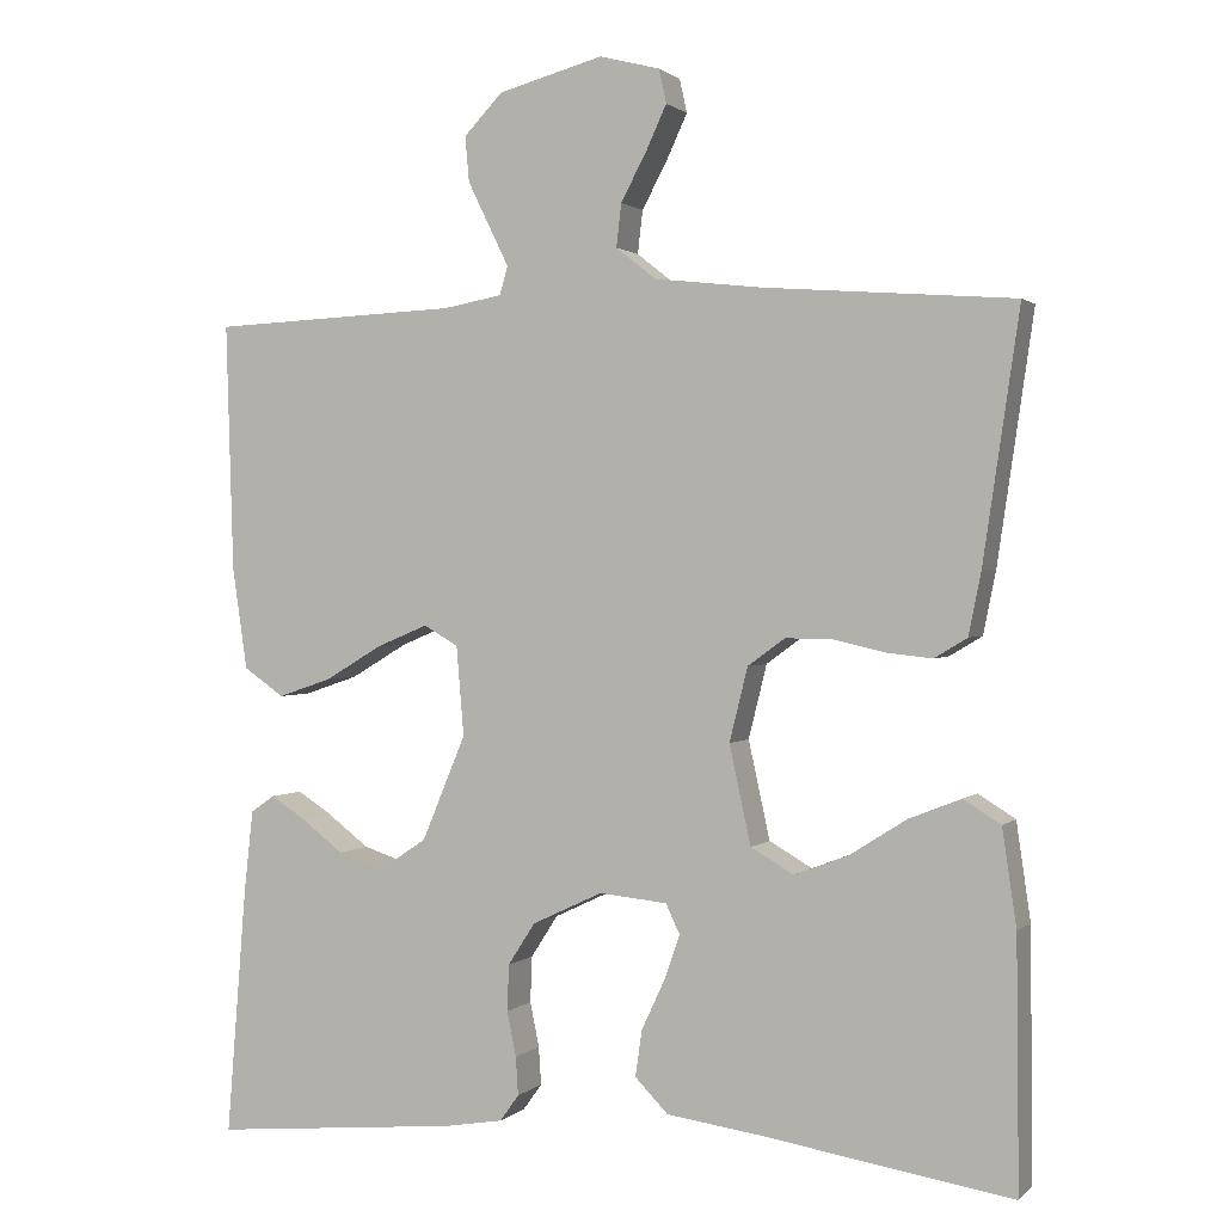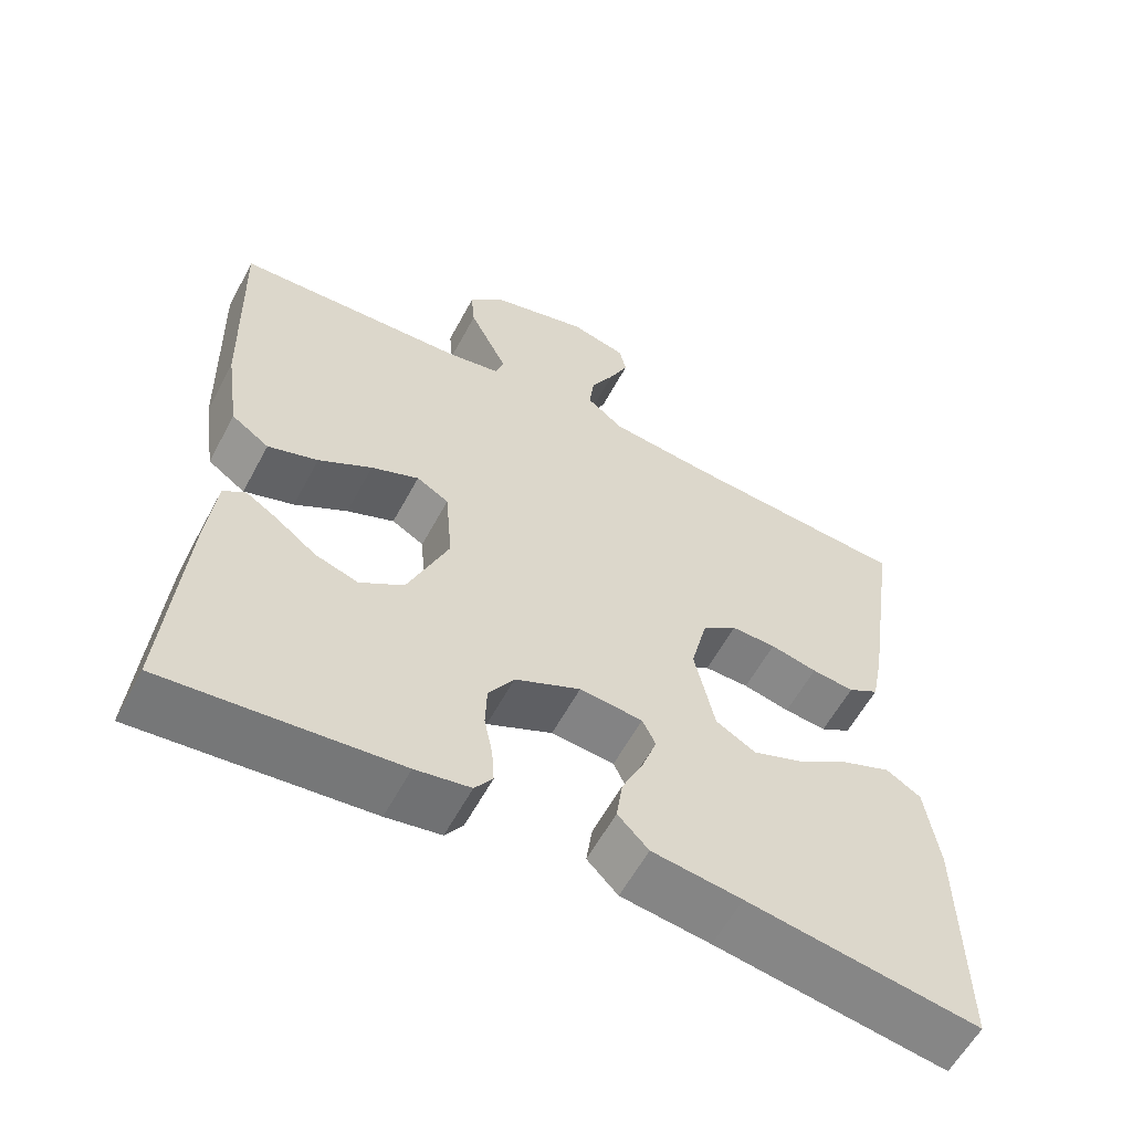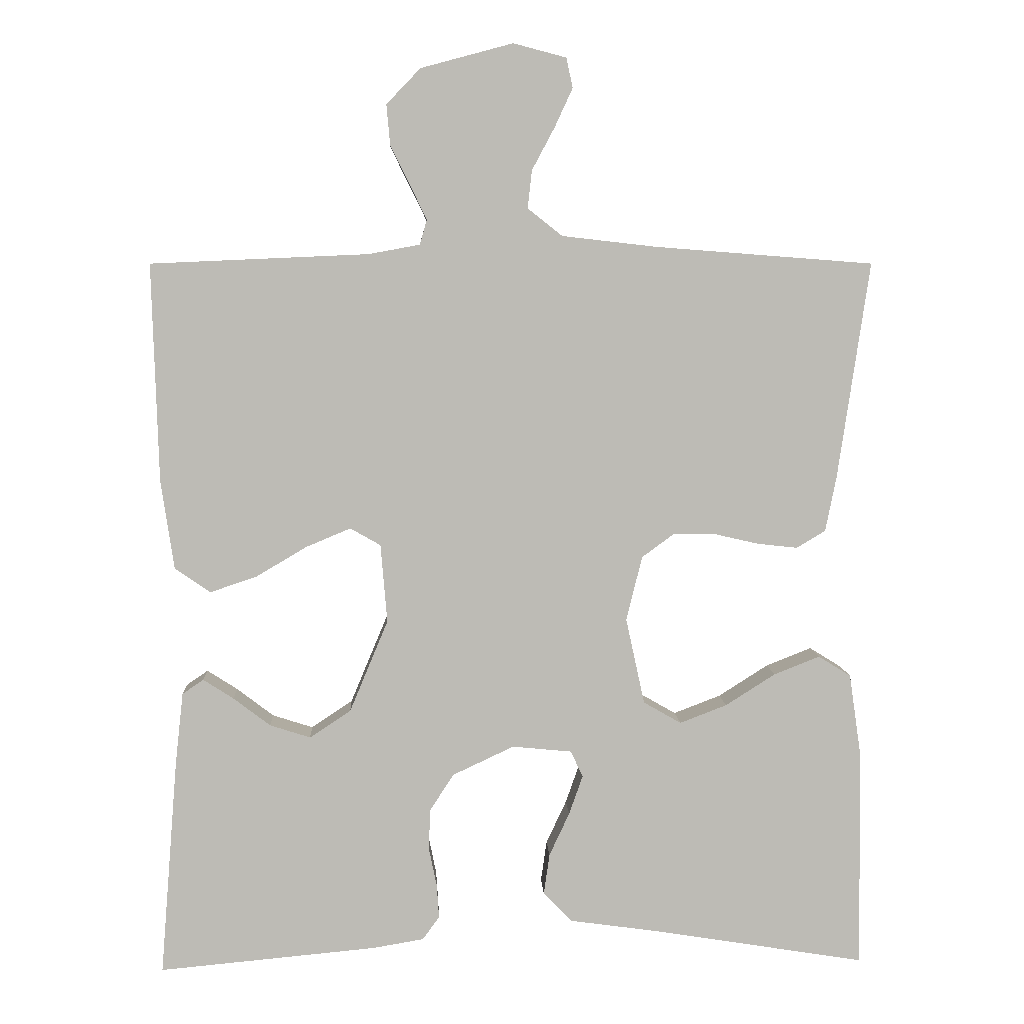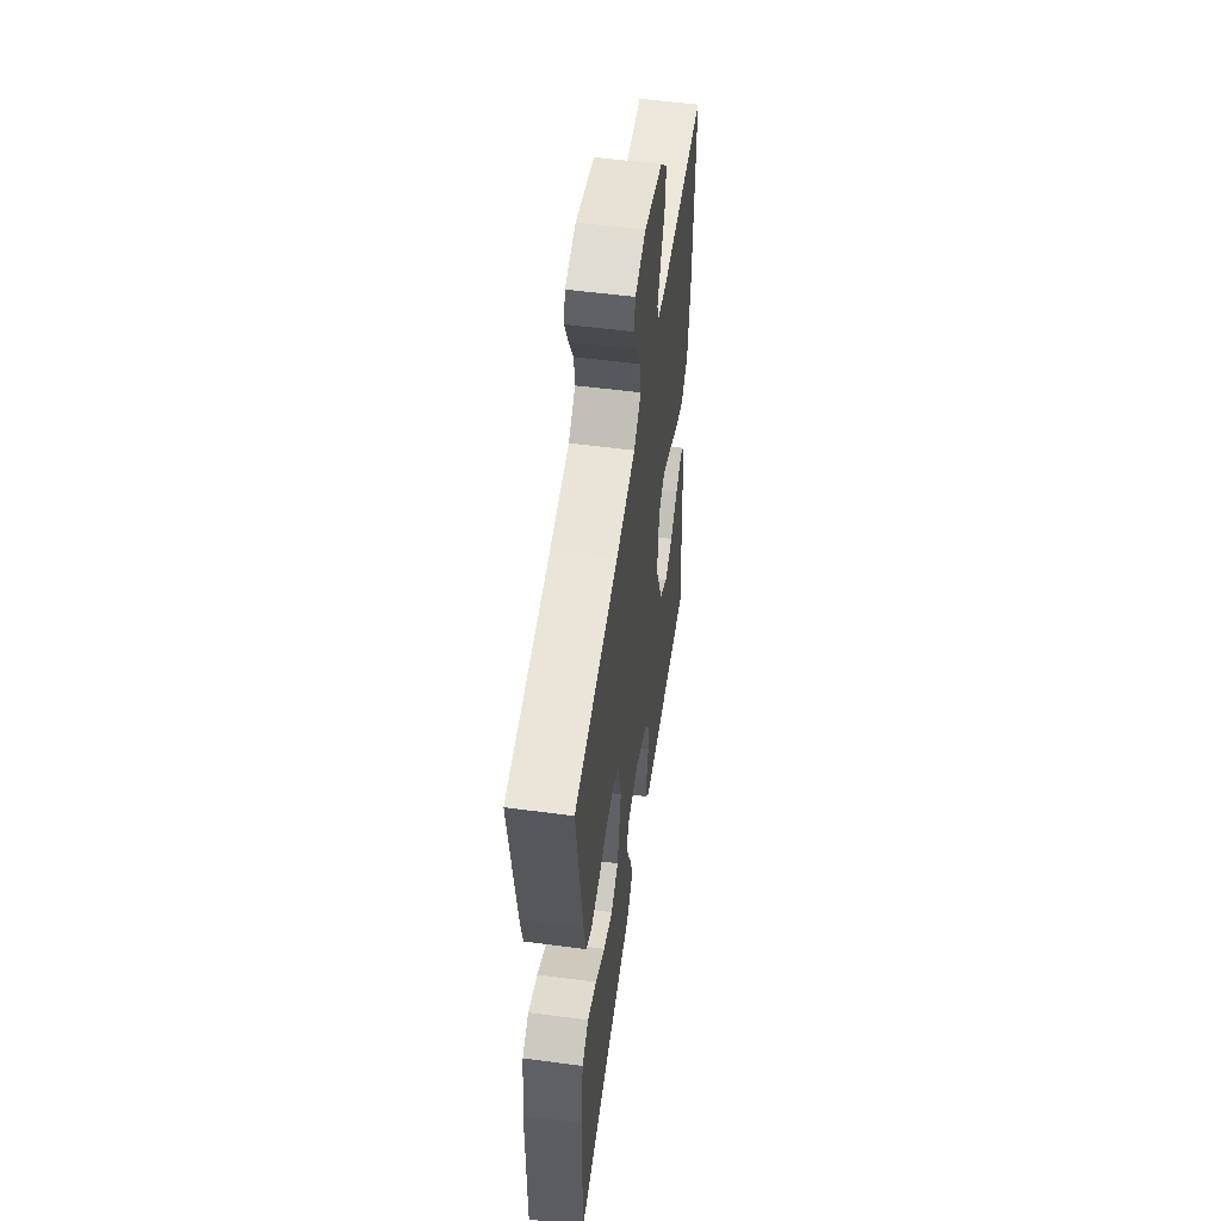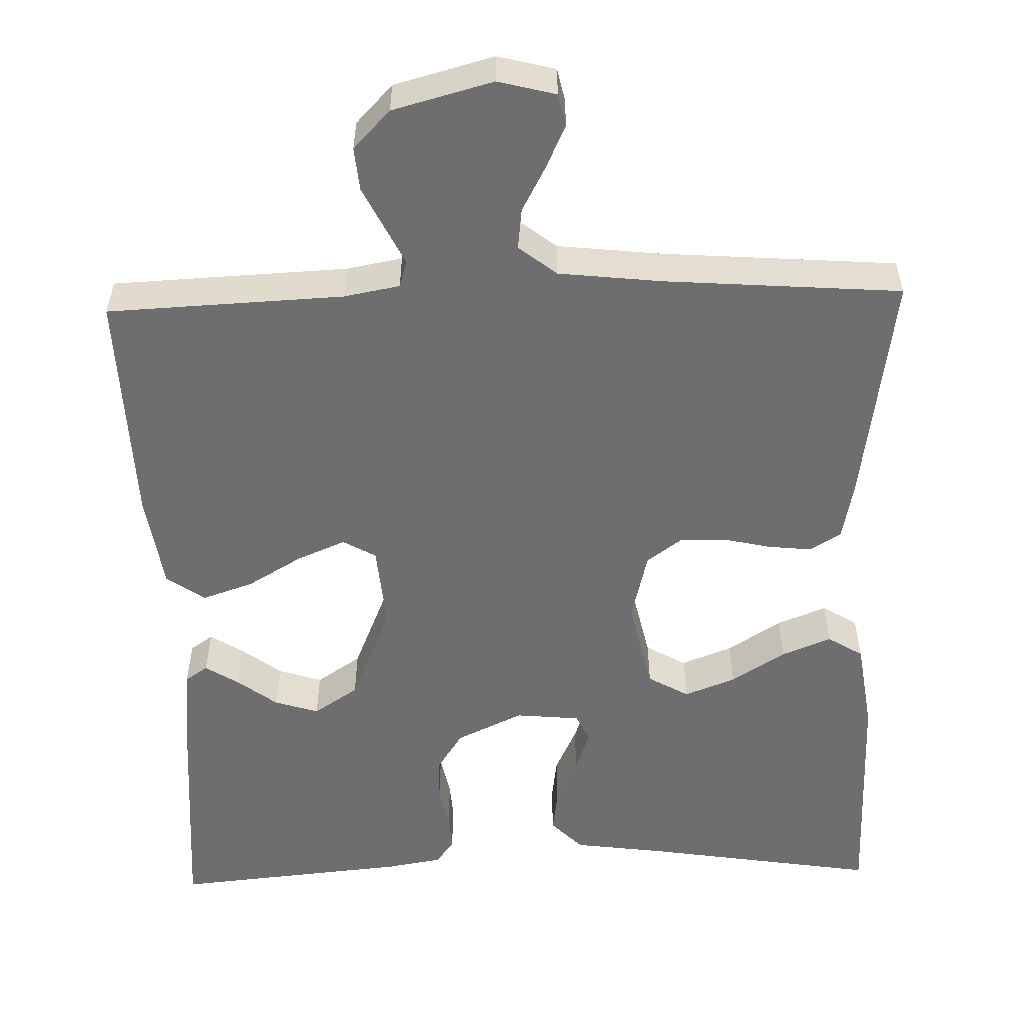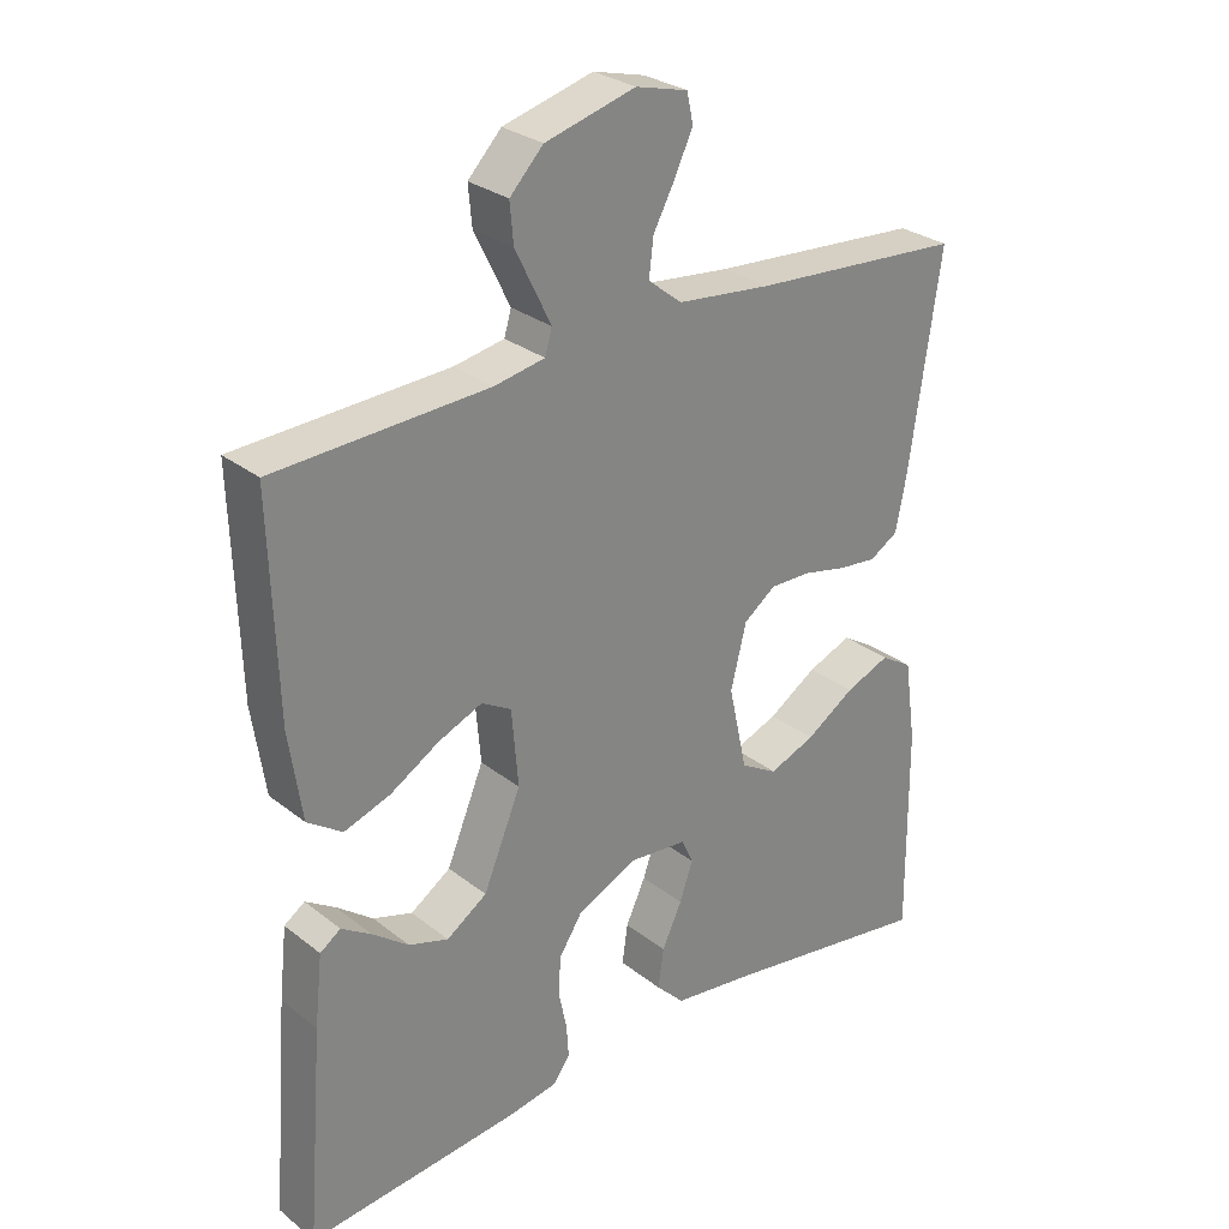
<metadata>
{"format":"obj","ext":"obj","renderer":"f3d","projection":"perspective","resolution":1024,"background":"white","views":[{"elev":1.2,"azim":21.5,"up":"+Z"},{"elev":-59.2,"azim":-28.1,"up":"+Z"},{"elev":6.4,"azim":-2.6,"up":"+Z"},{"elev":54.1,"azim":98.0,"up":"+Z"},{"elev":-54.4,"azim":1.7,"up":"+Y"},{"elev":28.7,"azim":-40.8,"up":"+Z"}]}
</metadata>
<code>
v 0.5 0.07 0.5
v 0.456 0.07 0.2
v 0.441 0.07 0.125
v 0.401 0.07 0.101
v 0.346 0.07 0.107
v 0.285 0.07 0.121
v 0.227 0.07 0.122
v 0.182 0.07 0.089
v 0.16 0.07 0
v 0.186 0.07 -0.119
v 0.238 0.07 -0.149
v 0.303 0.07 -0.124
v 0.372 0.07 -0.08
v 0.435 0.07 -0.055
v 0.48 0.07 -0.083
v 0.497 0.07 -0.2
v 0.5 0.07 -0.5
v 0.2 0.07 -0.452
v 0.084 0.07 -0.436
v 0.044 0.07 -0.395
v 0.052 0.07 -0.339
v 0.08 0.07 -0.279
v 0.099 0.07 -0.225
v 0.082 0.07 -0.189
v 0 0.07 -0.181
v -0.085 0.07 -0.221
v -0.118 0.07 -0.272
v -0.12 0.07 -0.328
v -0.109 0.07 -0.382
v -0.106 0.07 -0.428
v -0.129 0.07 -0.46
v -0.2 0.07 -0.472
v -0.5 0.07 -0.5
v -0.476 0.07 -0.2
v -0.465 0.07 -0.101
v -0.436 0.07 -0.081
v -0.394 0.07 -0.108
v -0.343 0.07 -0.147
v -0.287 0.07 -0.165
v -0.23 0.07 -0.127
v -0.177 0.07 0
v -0.186 0.07 0.108
v -0.228 0.07 0.132
v -0.29 0.07 0.106
v -0.359 0.07 0.065
v -0.424 0.07 0.043
v -0.473 0.07 0.077
v -0.491 0.07 0.2
v -0.5 0.07 0.5
v -0.2 0.07 0.513
v -0.129 0.07 0.526
v -0.119 0.07 0.56
v -0.142 0.07 0.607
v -0.169 0.07 0.662
v -0.174 0.07 0.717
v -0.127 0.07 0.766
v 0 0.07 0.8
v 0.073 0.07 0.781
v 0.082 0.07 0.74
v 0.057 0.07 0.686
v 0.026 0.07 0.628
v 0.02 0.07 0.576
v 0.068 0.07 0.538
v 0.2 0.07 0.523
v 0.5 0 0.5
v 0.456 0 0.2
v 0.441 0 0.125
v 0.401 0 0.101
v 0.346 0 0.107
v 0.285 0 0.121
v 0.227 0 0.122
v 0.182 0 0.089
v 0.16 0 0
v 0.186 0 -0.119
v 0.238 0 -0.149
v 0.303 0 -0.124
v 0.372 0 -0.08
v 0.435 0 -0.055
v 0.48 0 -0.083
v 0.497 0 -0.2
v 0.5 0 -0.5
v 0.2 0 -0.452
v 0.084 0 -0.436
v 0.044 0 -0.395
v 0.052 0 -0.339
v 0.08 0 -0.279
v 0.099 0 -0.225
v 0.082 0 -0.189
v 0 0 -0.181
v -0.085 0 -0.221
v -0.118 0 -0.272
v -0.12 0 -0.328
v -0.109 0 -0.382
v -0.106 0 -0.428
v -0.129 0 -0.46
v -0.2 0 -0.472
v -0.5 0 -0.5
v -0.476 0 -0.2
v -0.465 0 -0.101
v -0.436 0 -0.081
v -0.394 0 -0.108
v -0.343 0 -0.147
v -0.287 0 -0.165
v -0.23 0 -0.127
v -0.177 0 0
v -0.186 0 0.108
v -0.228 0 0.132
v -0.29 0 0.106
v -0.359 0 0.065
v -0.424 0 0.043
v -0.473 0 0.077
v -0.491 0 0.2
v -0.5 0 0.5
v -0.2 0 0.513
v -0.129 0 0.526
v -0.119 0 0.56
v -0.142 0 0.607
v -0.169 0 0.662
v -0.174 0 0.717
v -0.127 0 0.766
v 0 0 0.8
v 0.073 0 0.781
v 0.082 0 0.74
v 0.057 0 0.686
v 0.026 0 0.628
v 0.02 0 0.576
v 0.068 0 0.538
v 0.2 0 0.523
f 59 60 61
f 58 59 61
f 57 58 61
f 56 57 61
f 55 56 61
f 54 55 61
f 53 54 61
f 52 53 61 62
f 51 52 62 63
f 48 49 50
f 47 48 50
f 46 47 50
f 45 46 50
f 44 45 50
f 51 63 64
f 50 51 64
f 44 50 64
f 43 44 64
f 36 37 38
f 35 36 38
f 34 35 38
f 33 34 38
f 32 33 38
f 31 32 38
f 30 31 38
f 29 30 38
f 28 29 38
f 27 28 38 39
f 26 27 39 40
f 20 21 22
f 19 20 22
f 18 19 22
f 17 18 22
f 16 17 22
f 15 16 22
f 14 15 22
f 13 14 22
f 12 13 22
f 11 12 22 23
f 10 11 23 24
f 4 5 6
f 3 4 6
f 2 3 6
f 1 2 6
f 64 1 6
f 64 6 7
f 64 7 8
f 43 64 8
f 42 43 8
f 41 42 8 9
f 40 41 9
f 26 40 9
f 25 26 9
f 9 10 24 25
f 125 124 123
f 125 123 122
f 125 122 121
f 125 121 120
f 125 120 119
f 125 119 118
f 125 118 117
f 126 125 117 116
f 127 126 116 115
f 114 113 112
f 114 112 111
f 114 111 110
f 114 110 109
f 114 109 108
f 128 127 115
f 128 115 114
f 128 114 108
f 128 108 107
f 102 101 100
f 102 100 99
f 102 99 98
f 102 98 97
f 102 97 96
f 102 96 95
f 102 95 94
f 102 94 93
f 102 93 92
f 103 102 92 91
f 104 103 91 90
f 86 85 84
f 86 84 83
f 86 83 82
f 86 82 81
f 86 81 80
f 86 80 79
f 86 79 78
f 86 78 77
f 86 77 76
f 87 86 76 75
f 88 87 75 74
f 70 69 68
f 70 68 67
f 70 67 66
f 70 66 65
f 70 65 128
f 71 70 128
f 72 71 128
f 72 128 107
f 72 107 106
f 73 72 106 105
f 73 105 104
f 73 104 90
f 73 90 89
f 89 88 74 73
f 1 65 66 2
f 2 66 67 3
f 3 67 68 4
f 4 68 69 5
f 5 69 70 6
f 6 70 71 7
f 7 71 72 8
f 8 72 73 9
f 9 73 74 10
f 10 74 75 11
f 11 75 76 12
f 12 76 77 13
f 13 77 78 14
f 14 78 79 15
f 15 79 80 16
f 16 80 81 17
f 17 81 82 18
f 18 82 83 19
f 19 83 84 20
f 20 84 85 21
f 21 85 86 22
f 22 86 87 23
f 23 87 88 24
f 24 88 89 25
f 25 89 90 26
f 26 90 91 27
f 27 91 92 28
f 28 92 93 29
f 29 93 94 30
f 30 94 95 31
f 31 95 96 32
f 32 96 97 33
f 33 97 98 34
f 34 98 99 35
f 35 99 100 36
f 36 100 101 37
f 37 101 102 38
f 38 102 103 39
f 39 103 104 40
f 40 104 105 41
f 41 105 106 42
f 42 106 107 43
f 43 107 108 44
f 44 108 109 45
f 45 109 110 46
f 46 110 111 47
f 47 111 112 48
f 48 112 113 49
f 49 113 114 50
f 50 114 115 51
f 51 115 116 52
f 52 116 117 53
f 53 117 118 54
f 54 118 119 55
f 55 119 120 56
f 56 120 121 57
f 57 121 122 58
f 58 122 123 59
f 59 123 124 60
f 60 124 125 61
f 61 125 126 62
f 62 126 127 63
f 63 127 128 64
f 64 128 65 1

</code>
